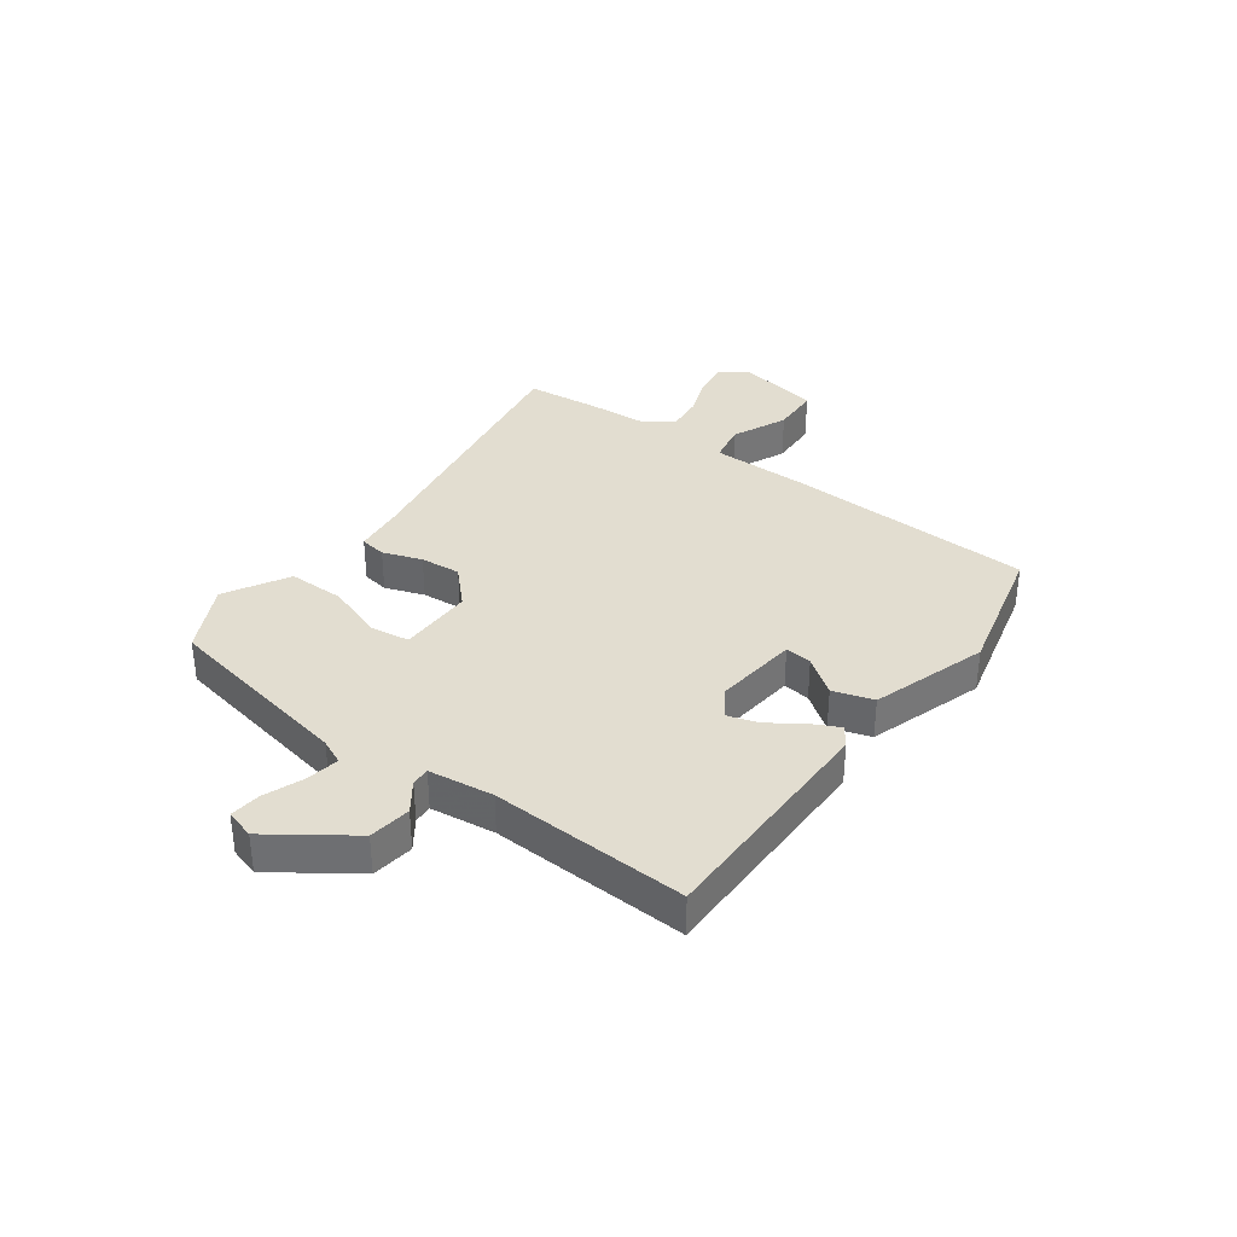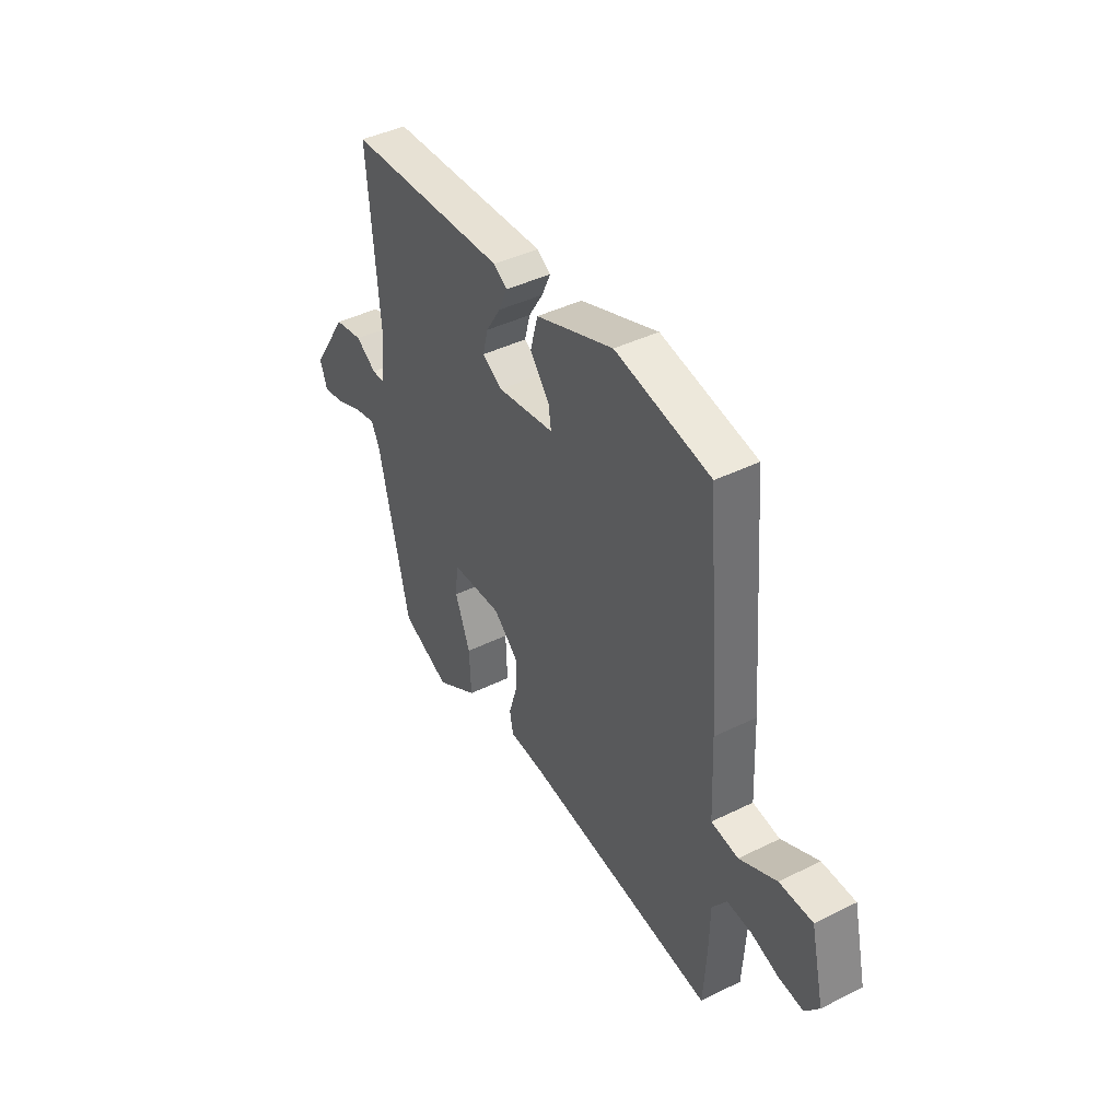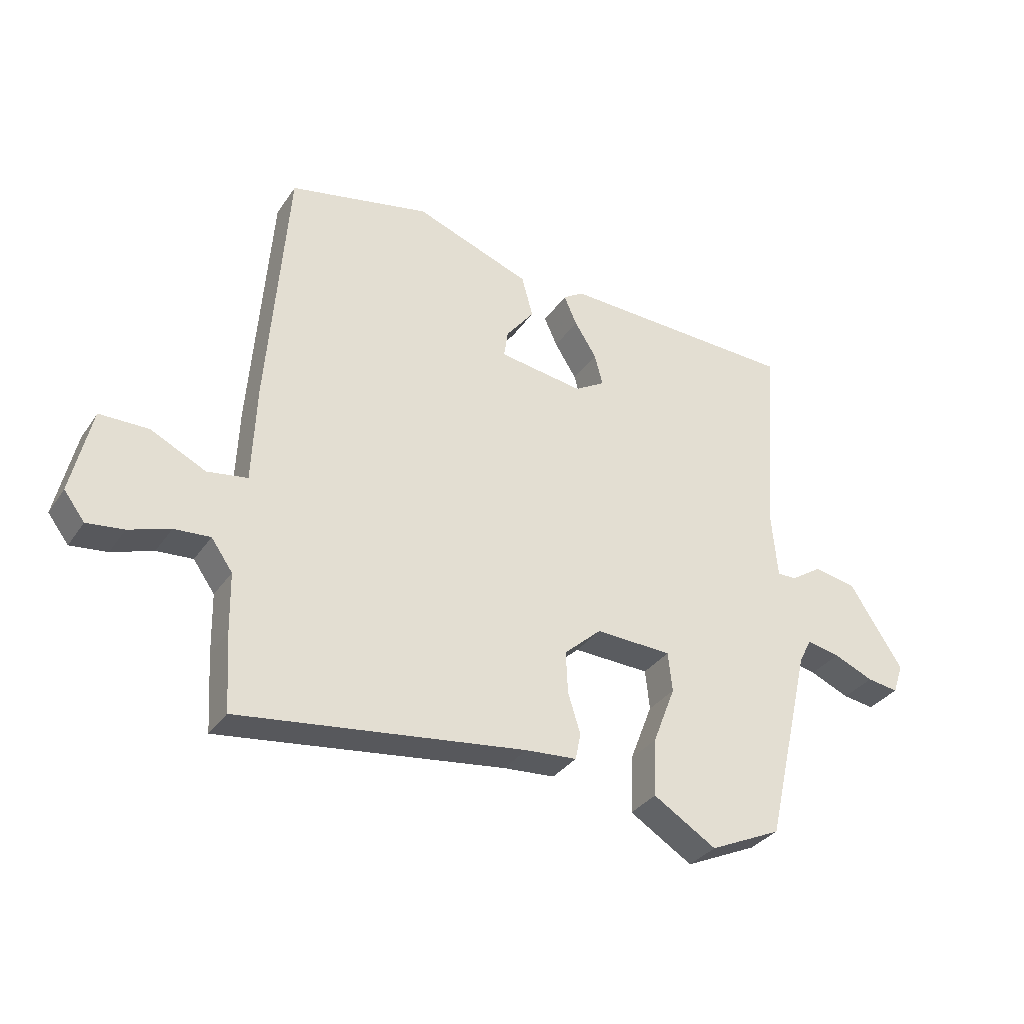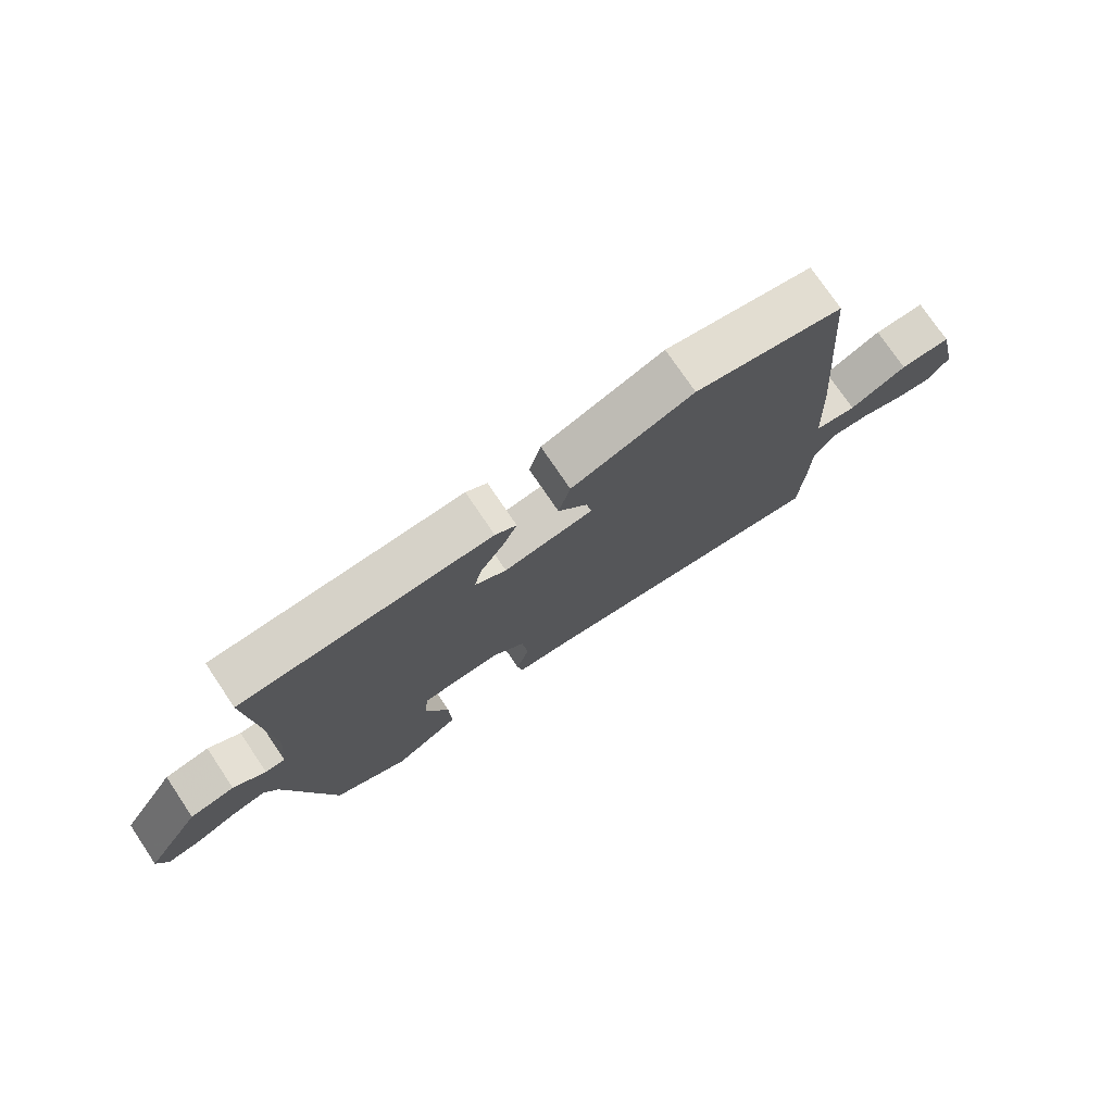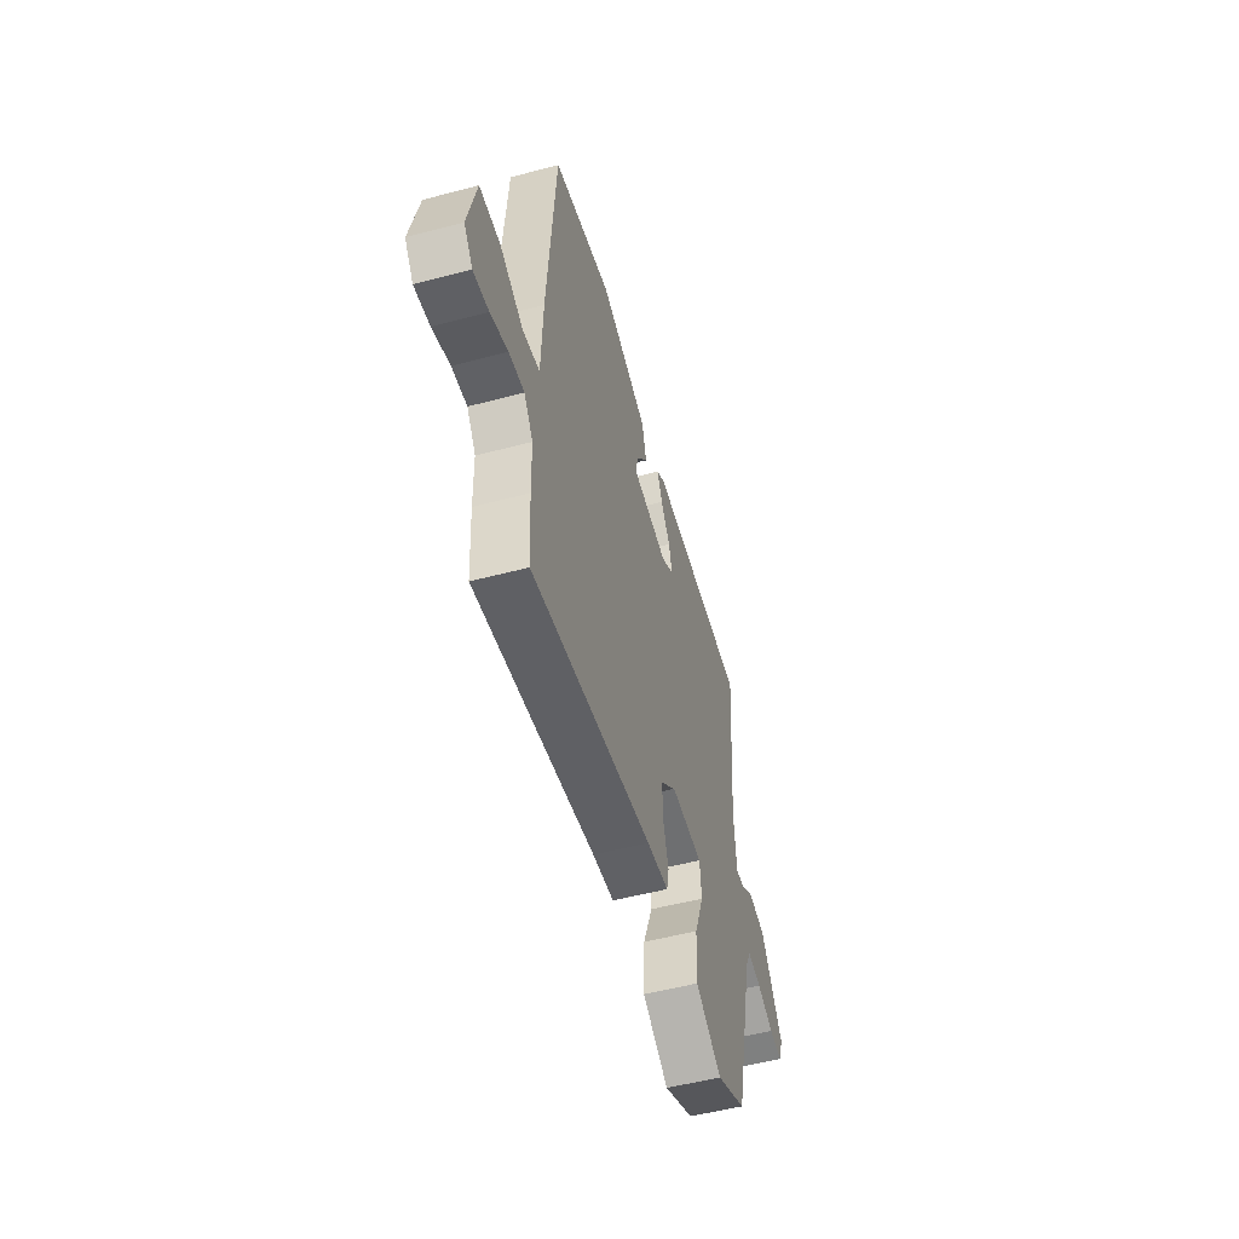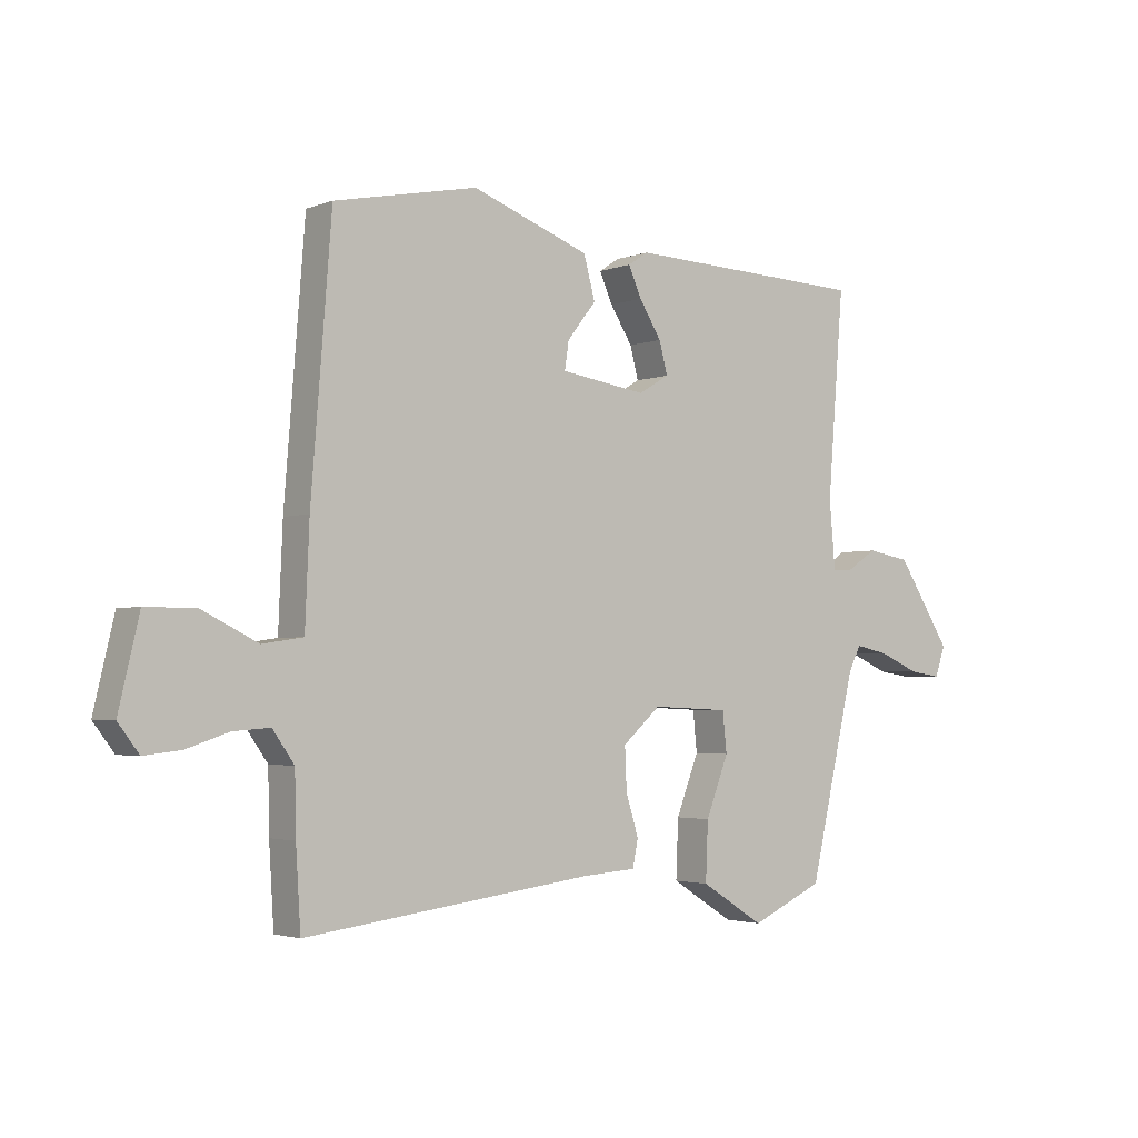
<metadata>
{"format":"obj","ext":"obj","renderer":"f3d","projection":"perspective","resolution":1024,"background":"white","views":[{"elev":35.2,"azim":-56.1,"up":"+Y"},{"elev":42.3,"azim":59.4,"up":"+Z"},{"elev":-32.9,"azim":151.2,"up":"+Z"},{"elev":75.3,"azim":-34.0,"up":"+Z"},{"elev":-52.0,"azim":106.0,"up":"+Z"},{"elev":-2.7,"azim":142.5,"up":"+Z"}]}
</metadata>
<code>
v 0.507 0.07 -0.381
v 0.499 0.07 -0.511
v 0.015 0.07 -0.451
v -0.072 0.07 -0.445
v -0.081 0.07 -0.4
v -0.06 0.07 -0.332
v -0.057 0.07 -0.262
v -0.12 0.07 -0.206
v -0.249 0.07 -0.212
v -0.256 0.07 -0.279
v -0.218 0.07 -0.377
v -0.214 0.07 -0.474
v -0.32 0.07 -0.54
v -0.441 0.07 -0.485
v -0.518 0.07 -0.153
v -0.539 0.07 -0.111
v -0.595 0.07 -0.123
v -0.662 0.07 -0.152
v -0.715 0.07 -0.16
v -0.732 0.07 -0.11
v -0.642 0.07 0.03
v -0.57 0.07 0.043
v -0.518 0.07 0.009
v -0.486 0.07 0.009
v -0.476 0.07 0.121
v -0.503 0.07 0.459
v -0.1 0.07 0.476
v -0.066 0.07 0.454
v -0.088 0.07 0.405
v -0.125 0.07 0.346
v -0.139 0.07 0.293
v -0.088 0.07 0.263
v 0.055 0.07 0.285
v 0.048 0.07 0.331
v 0 0.07 0.392
v 0.019 0.07 0.462
v 0.215 0.07 0.535
v 0.454 0.07 0.487
v 0.488 0.07 0.057
v 0.495 0.07 -0.109
v 0.563 0.07 -0.119
v 0.656 0.07 -0.073
v 0.739 0.07 -0.073
v 0.773 0.07 -0.218
v 0.738 0.07 -0.264
v 0.676 0.07 -0.257
v 0.606 0.07 -0.234
v 0.545 0.07 -0.23
v 0.509 0.07 -0.281
v 0.507 0 -0.381
v 0.499 0 -0.511
v 0.015 0 -0.451
v -0.072 0 -0.445
v -0.081 0 -0.4
v -0.06 0 -0.332
v -0.057 0 -0.262
v -0.12 0 -0.206
v -0.249 0 -0.212
v -0.256 0 -0.279
v -0.218 0 -0.377
v -0.214 0 -0.474
v -0.32 0 -0.54
v -0.441 0 -0.485
v -0.518 0 -0.153
v -0.539 0 -0.111
v -0.595 0 -0.123
v -0.662 0 -0.152
v -0.715 0 -0.16
v -0.732 0 -0.11
v -0.642 0 0.03
v -0.57 0 0.043
v -0.518 0 0.009
v -0.486 0 0.009
v -0.476 0 0.121
v -0.503 0 0.459
v -0.1 0 0.476
v -0.066 0 0.454
v -0.088 0 0.405
v -0.125 0 0.346
v -0.139 0 0.293
v -0.088 0 0.263
v 0.055 0 0.285
v 0.048 0 0.331
v 0 0 0.392
v 0.019 0 0.462
v 0.215 0 0.535
v 0.454 0 0.487
v 0.488 0 0.057
v 0.495 0 -0.109
v 0.563 0 -0.119
v 0.656 0 -0.073
v 0.739 0 -0.073
v 0.773 0 -0.218
v 0.738 0 -0.264
v 0.676 0 -0.257
v 0.606 0 -0.234
v 0.545 0 -0.23
v 0.509 0 -0.281
f 45 46 47
f 44 45 47
f 43 44 47
f 42 43 47
f 41 42 47
f 40 41 47 48
f 38 39 40
f 37 38 40
f 36 37 40
f 35 36 40
f 34 35 40
f 40 48 49
f 34 40 49
f 33 34 49
f 28 29 30
f 27 28 30
f 26 27 30
f 25 26 30
f 24 25 30 31
f 21 22 23
f 20 21 23
f 19 20 23
f 18 19 23
f 17 18 23
f 16 17 23 24
f 24 31 32
f 16 24 32
f 15 16 32
f 13 14 15
f 12 13 15
f 11 12 15
f 10 11 15
f 3 4 5 6
f 3 6 7
f 2 3 7
f 1 2 7 8
f 33 49 1 8
f 32 33 8 9
f 15 32 9
f 9 10 15
f 96 95 94
f 96 94 93
f 96 93 92
f 96 92 91
f 96 91 90
f 97 96 90 89
f 89 88 87
f 89 87 86
f 89 86 85
f 89 85 84
f 89 84 83
f 98 97 89
f 98 89 83
f 98 83 82
f 79 78 77
f 79 77 76
f 79 76 75
f 79 75 74
f 80 79 74 73
f 72 71 70
f 72 70 69
f 72 69 68
f 72 68 67
f 72 67 66
f 73 72 66 65
f 81 80 73
f 81 73 65
f 81 65 64
f 64 63 62
f 64 62 61
f 64 61 60
f 64 60 59
f 55 54 53 52
f 56 55 52
f 56 52 51
f 57 56 51 50
f 57 50 98 82
f 58 57 82 81
f 58 81 64
f 64 59 58
f 1 50 51 2
f 2 51 52 3
f 3 52 53 4
f 4 53 54 5
f 5 54 55 6
f 6 55 56 7
f 7 56 57 8
f 8 57 58 9
f 9 58 59 10
f 10 59 60 11
f 11 60 61 12
f 12 61 62 13
f 13 62 63 14
f 14 63 64 15
f 15 64 65 16
f 16 65 66 17
f 17 66 67 18
f 18 67 68 19
f 19 68 69 20
f 20 69 70 21
f 21 70 71 22
f 22 71 72 23
f 23 72 73 24
f 24 73 74 25
f 25 74 75 26
f 26 75 76 27
f 27 76 77 28
f 28 77 78 29
f 29 78 79 30
f 30 79 80 31
f 31 80 81 32
f 32 81 82 33
f 33 82 83 34
f 34 83 84 35
f 35 84 85 36
f 36 85 86 37
f 37 86 87 38
f 38 87 88 39
f 39 88 89 40
f 40 89 90 41
f 41 90 91 42
f 42 91 92 43
f 43 92 93 44
f 44 93 94 45
f 45 94 95 46
f 46 95 96 47
f 47 96 97 48
f 48 97 98 49
f 49 98 50 1

</code>
